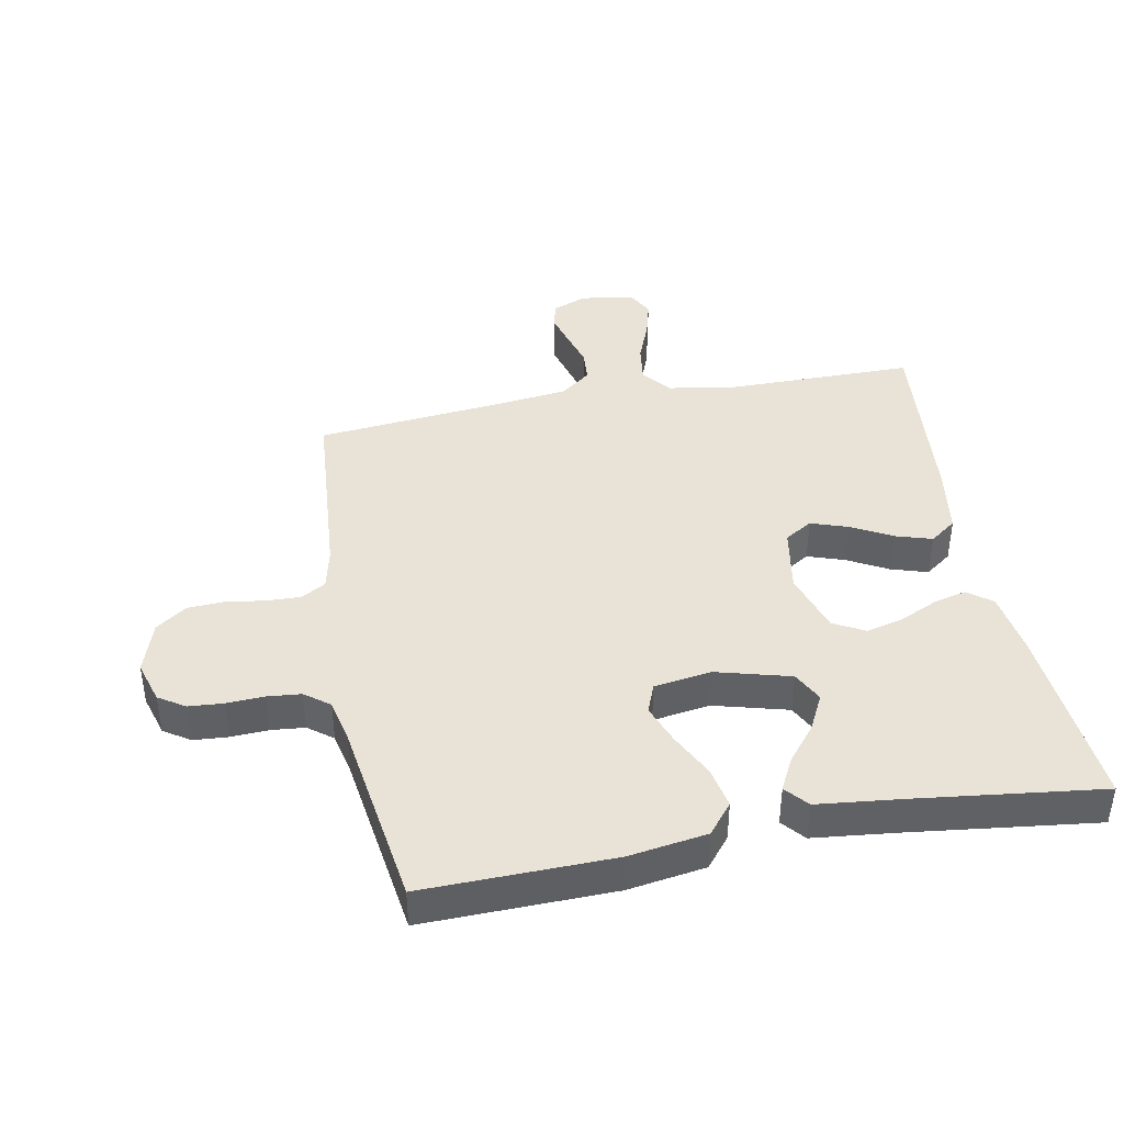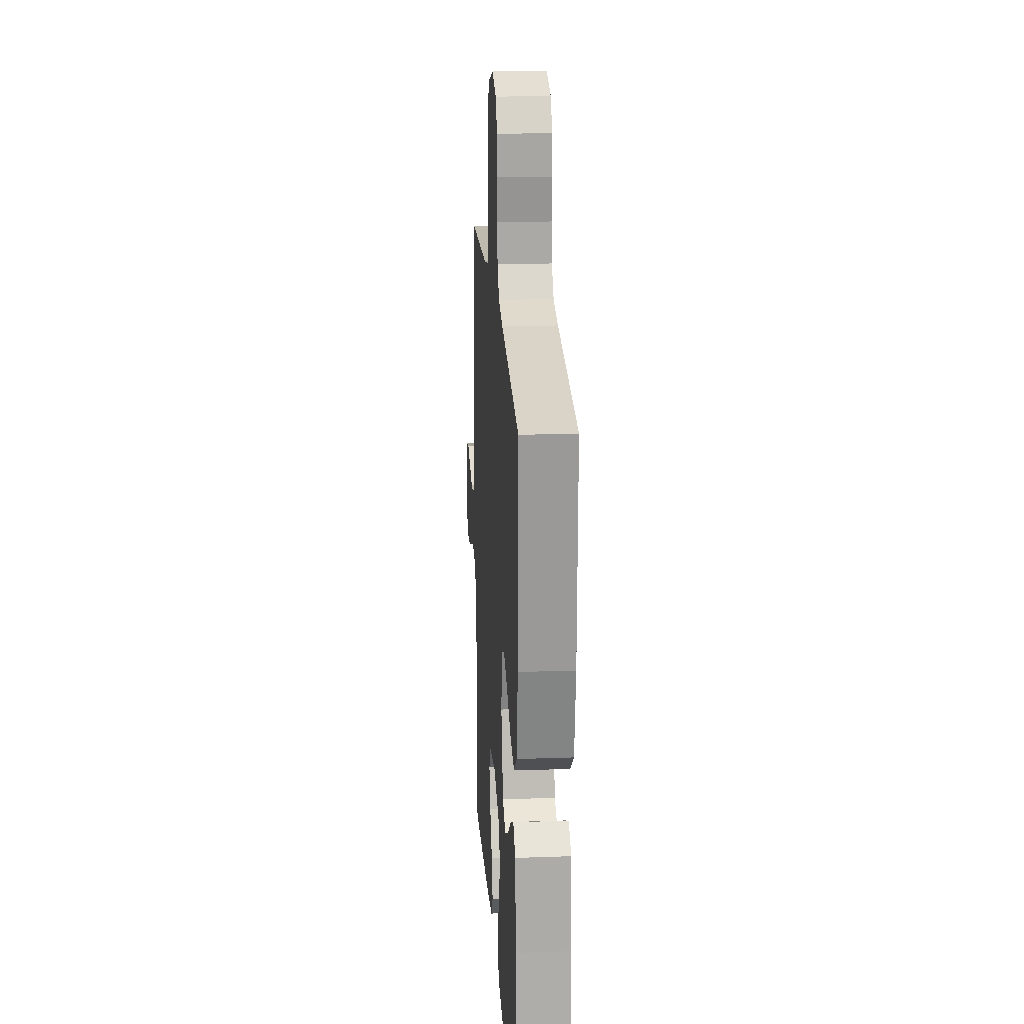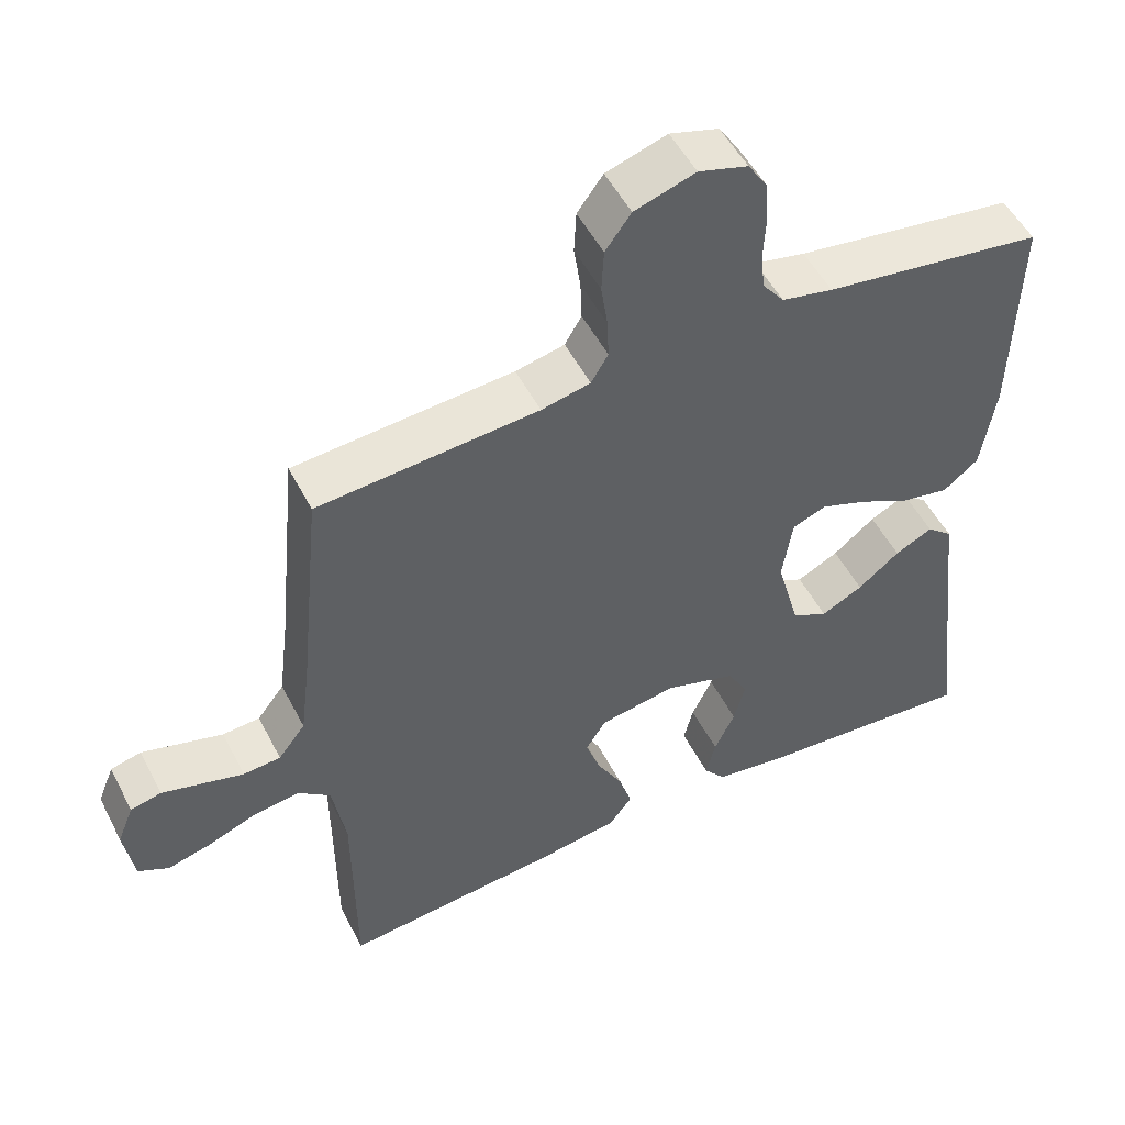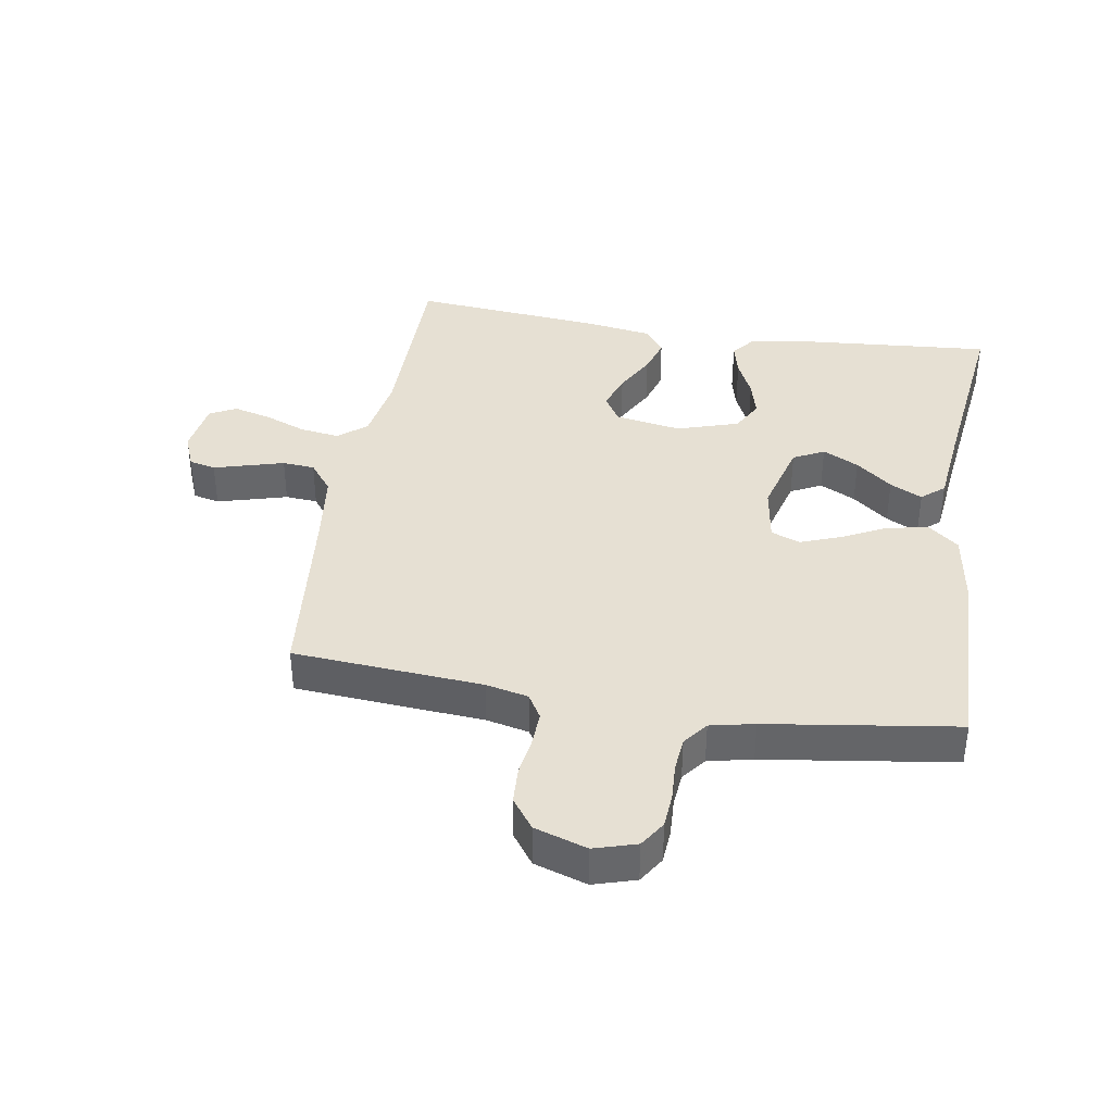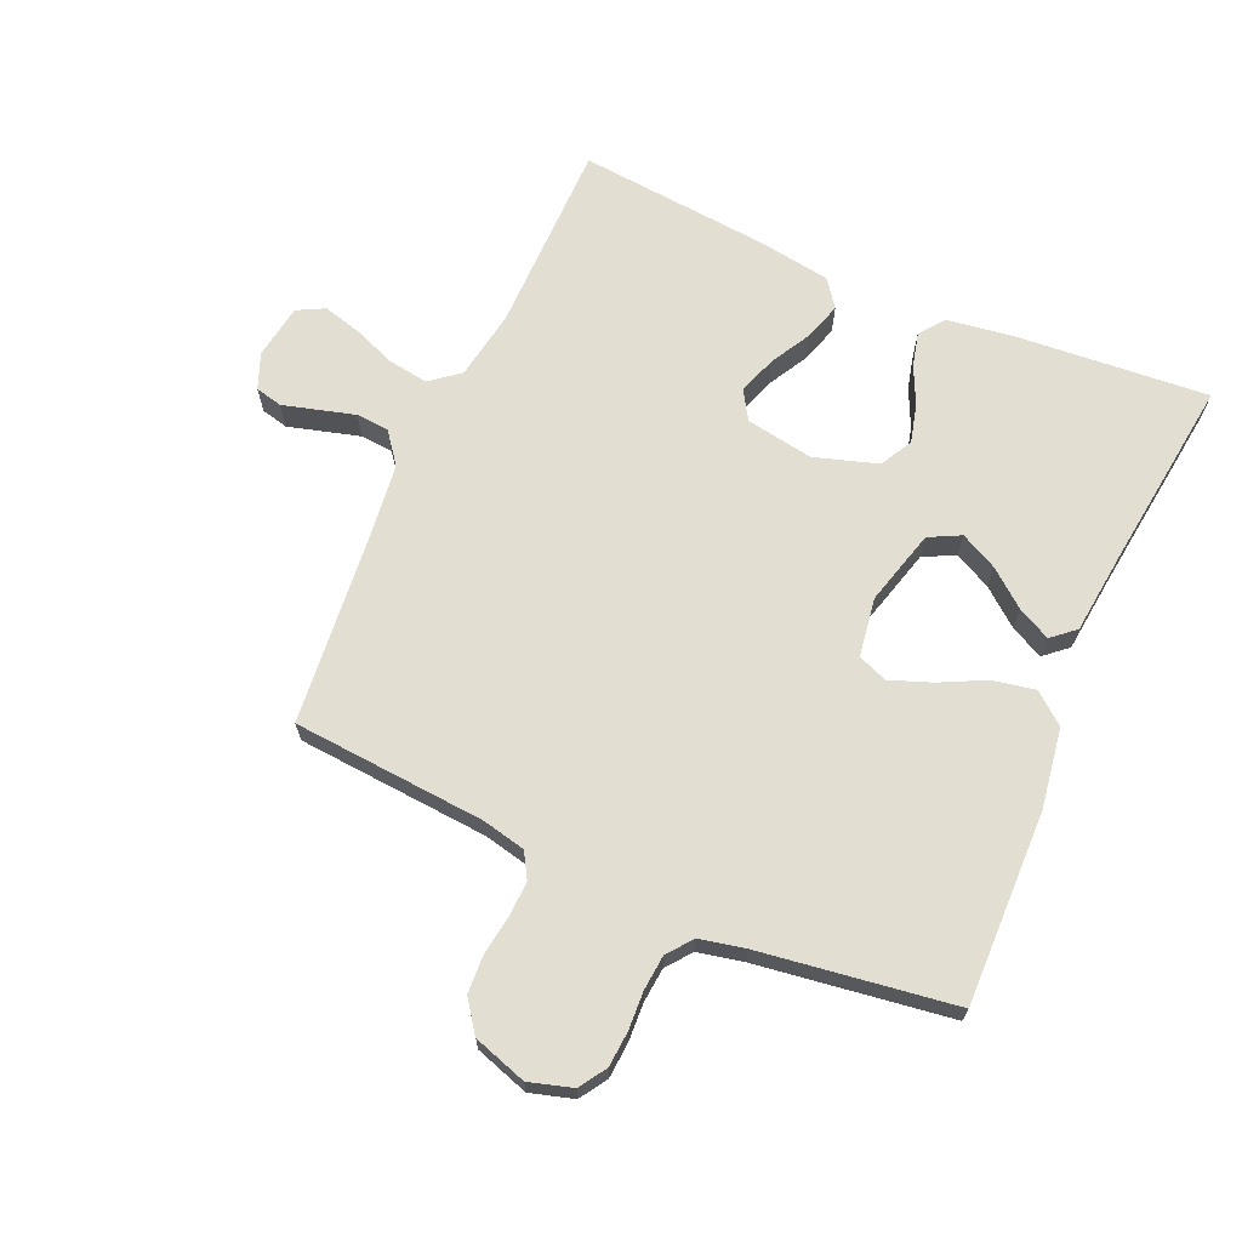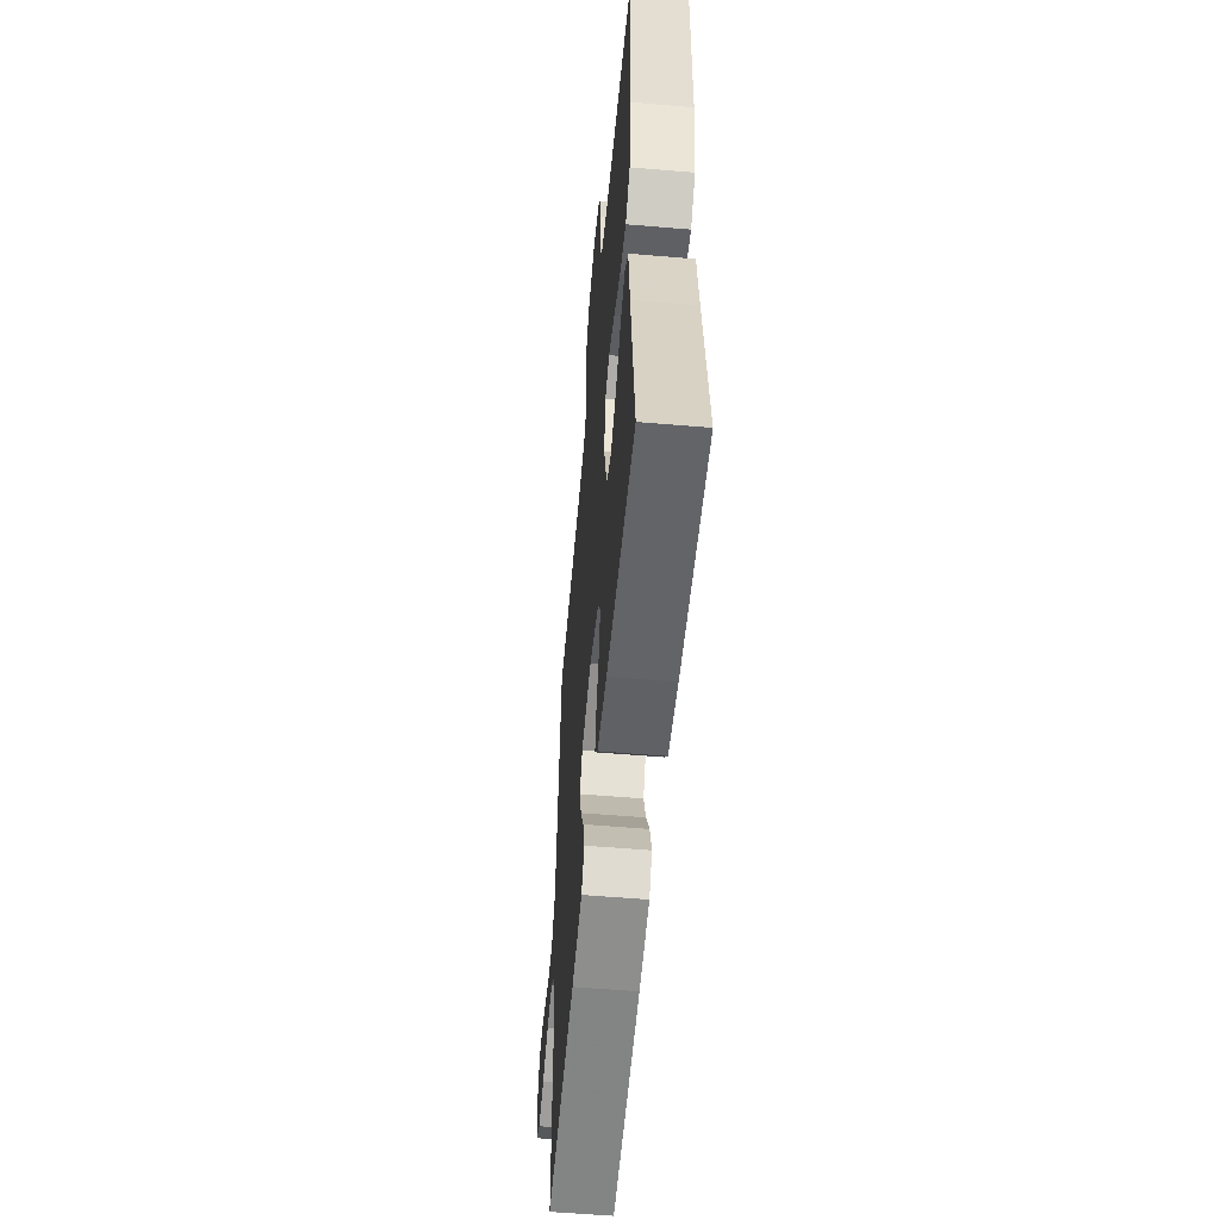
<metadata>
{"format":"obj","ext":"obj","renderer":"f3d","projection":"perspective","resolution":1024,"background":"white","views":[{"elev":41.5,"azim":79.2,"up":"+Y"},{"elev":20.3,"azim":86.3,"up":"+Z"},{"elev":51.6,"azim":-26.7,"up":"+Z"},{"elev":38.3,"azim":9.3,"up":"+Y"},{"elev":67.6,"azim":23.8,"up":"+Y"},{"elev":-55.9,"azim":84.9,"up":"+Z"}]}
</metadata>
<code>
v -0.5 0.07 -0.5
v -0.501 0.07 -0.2
v -0.519 0.07 -0.092
v -0.564 0.07 -0.056
v -0.626 0.07 -0.065
v -0.692 0.07 -0.091
v -0.752 0.07 -0.107
v -0.794 0.07 -0.085
v -0.807 0.07 0
v -0.785 0.07 0.055
v -0.743 0.07 0.065
v -0.689 0.07 0.05
v -0.632 0.07 0.034
v -0.581 0.07 0.038
v -0.544 0.07 0.086
v -0.53 0.07 0.2
v -0.5 0.07 0.5
v -0.2 0.07 0.523
v -0.133 0.07 0.538
v -0.11 0.07 0.577
v -0.112 0.07 0.632
v -0.121 0.07 0.693
v -0.118 0.07 0.752
v -0.083 0.07 0.8
v 0 0.07 0.827
v 0.067 0.07 0.807
v 0.094 0.07 0.765
v 0.098 0.07 0.71
v 0.095 0.07 0.651
v 0.1 0.07 0.597
v 0.13 0.07 0.558
v 0.2 0.07 0.543
v 0.5 0.07 0.5
v 0.494 0.07 0.2
v 0.475 0.07 0.076
v 0.427 0.07 0.037
v 0.361 0.07 0.05
v 0.291 0.07 0.085
v 0.227 0.07 0.109
v 0.181 0.07 0.091
v 0.167 0.07 0
v 0.199 0.07 -0.118
v 0.248 0.07 -0.143
v 0.305 0.07 -0.114
v 0.362 0.07 -0.068
v 0.413 0.07 -0.042
v 0.449 0.07 -0.073
v 0.463 0.07 -0.2
v 0.5 0.07 -0.5
v 0.2 0.07 -0.476
v 0.099 0.07 -0.461
v 0.069 0.07 -0.423
v 0.082 0.07 -0.37
v 0.11 0.07 -0.31
v 0.125 0.07 -0.251
v 0.098 0.07 -0.201
v 0 0.07 -0.17
v -0.105 0.07 -0.188
v -0.132 0.07 -0.232
v -0.112 0.07 -0.291
v -0.077 0.07 -0.355
v -0.059 0.07 -0.413
v -0.09 0.07 -0.455
v -0.2 0.07 -0.472
v -0.5 0 -0.5
v -0.501 0 -0.2
v -0.519 0 -0.092
v -0.564 0 -0.056
v -0.626 0 -0.065
v -0.692 0 -0.091
v -0.752 0 -0.107
v -0.794 0 -0.085
v -0.807 0 0
v -0.785 0 0.055
v -0.743 0 0.065
v -0.689 0 0.05
v -0.632 0 0.034
v -0.581 0 0.038
v -0.544 0 0.086
v -0.53 0 0.2
v -0.5 0 0.5
v -0.2 0 0.523
v -0.133 0 0.538
v -0.11 0 0.577
v -0.112 0 0.632
v -0.121 0 0.693
v -0.118 0 0.752
v -0.083 0 0.8
v 0 0 0.827
v 0.067 0 0.807
v 0.094 0 0.765
v 0.098 0 0.71
v 0.095 0 0.651
v 0.1 0 0.597
v 0.13 0 0.558
v 0.2 0 0.543
v 0.5 0 0.5
v 0.494 0 0.2
v 0.475 0 0.076
v 0.427 0 0.037
v 0.361 0 0.05
v 0.291 0 0.085
v 0.227 0 0.109
v 0.181 0 0.091
v 0.167 0 0
v 0.199 0 -0.118
v 0.248 0 -0.143
v 0.305 0 -0.114
v 0.362 0 -0.068
v 0.413 0 -0.042
v 0.449 0 -0.073
v 0.463 0 -0.2
v 0.5 0 -0.5
v 0.2 0 -0.476
v 0.099 0 -0.461
v 0.069 0 -0.423
v 0.082 0 -0.37
v 0.11 0 -0.31
v 0.125 0 -0.251
v 0.098 0 -0.201
v 0 0 -0.17
v -0.105 0 -0.188
v -0.132 0 -0.232
v -0.112 0 -0.291
v -0.077 0 -0.355
v -0.059 0 -0.413
v -0.09 0 -0.455
v -0.2 0 -0.472
f 63 64 1 2
f 60 61 62 63
f 59 60 63 2
f 58 59 2 3
f 57 58 3 4
f 51 52 53 54
f 51 54 55
f 48 49 50 51
f 48 51 55
f 47 48 55 56
f 44 45 46 47
f 43 44 47
f 35 36 37 38
f 35 38 39
f 32 33 34 35
f 31 32 35 39
f 30 31 39 40
f 26 27 28 29
f 26 29 30
f 25 26 30
f 21 22 23 24
f 20 21 24 25
f 16 17 18
f 15 16 18 19
f 14 15 19
f 10 11 12 13
f 8 9 10 13
f 8 13 14
f 5 6 7 8
f 4 5 8 14
f 57 4 14 19
f 43 47 56
f 42 43 56 57
f 41 42 57 19
f 20 25 30 40
f 19 20 40 41
f 66 65 128 127
f 127 126 125 124
f 66 127 124 123
f 67 66 123 122
f 68 67 122 121
f 118 117 116 115
f 119 118 115
f 115 114 113 112
f 119 115 112
f 120 119 112 111
f 111 110 109 108
f 111 108 107
f 102 101 100 99
f 103 102 99
f 99 98 97 96
f 103 99 96 95
f 104 103 95 94
f 93 92 91 90
f 94 93 90
f 94 90 89
f 88 87 86 85
f 89 88 85 84
f 82 81 80
f 83 82 80 79
f 83 79 78
f 77 76 75 74
f 77 74 73 72
f 78 77 72
f 72 71 70 69
f 78 72 69 68
f 83 78 68 121
f 120 111 107
f 121 120 107 106
f 83 121 106 105
f 104 94 89 84
f 105 104 84 83
f 1 65 66 2
f 2 66 67 3
f 3 67 68 4
f 4 68 69 5
f 5 69 70 6
f 6 70 71 7
f 7 71 72 8
f 8 72 73 9
f 9 73 74 10
f 10 74 75 11
f 11 75 76 12
f 12 76 77 13
f 13 77 78 14
f 14 78 79 15
f 15 79 80 16
f 16 80 81 17
f 17 81 82 18
f 18 82 83 19
f 19 83 84 20
f 20 84 85 21
f 21 85 86 22
f 22 86 87 23
f 23 87 88 24
f 24 88 89 25
f 25 89 90 26
f 26 90 91 27
f 27 91 92 28
f 28 92 93 29
f 29 93 94 30
f 30 94 95 31
f 31 95 96 32
f 32 96 97 33
f 33 97 98 34
f 34 98 99 35
f 35 99 100 36
f 36 100 101 37
f 37 101 102 38
f 38 102 103 39
f 39 103 104 40
f 40 104 105 41
f 41 105 106 42
f 42 106 107 43
f 43 107 108 44
f 44 108 109 45
f 45 109 110 46
f 46 110 111 47
f 47 111 112 48
f 48 112 113 49
f 49 113 114 50
f 50 114 115 51
f 51 115 116 52
f 52 116 117 53
f 53 117 118 54
f 54 118 119 55
f 55 119 120 56
f 56 120 121 57
f 57 121 122 58
f 58 122 123 59
f 59 123 124 60
f 60 124 125 61
f 61 125 126 62
f 62 126 127 63
f 63 127 128 64
f 64 128 65 1

</code>
